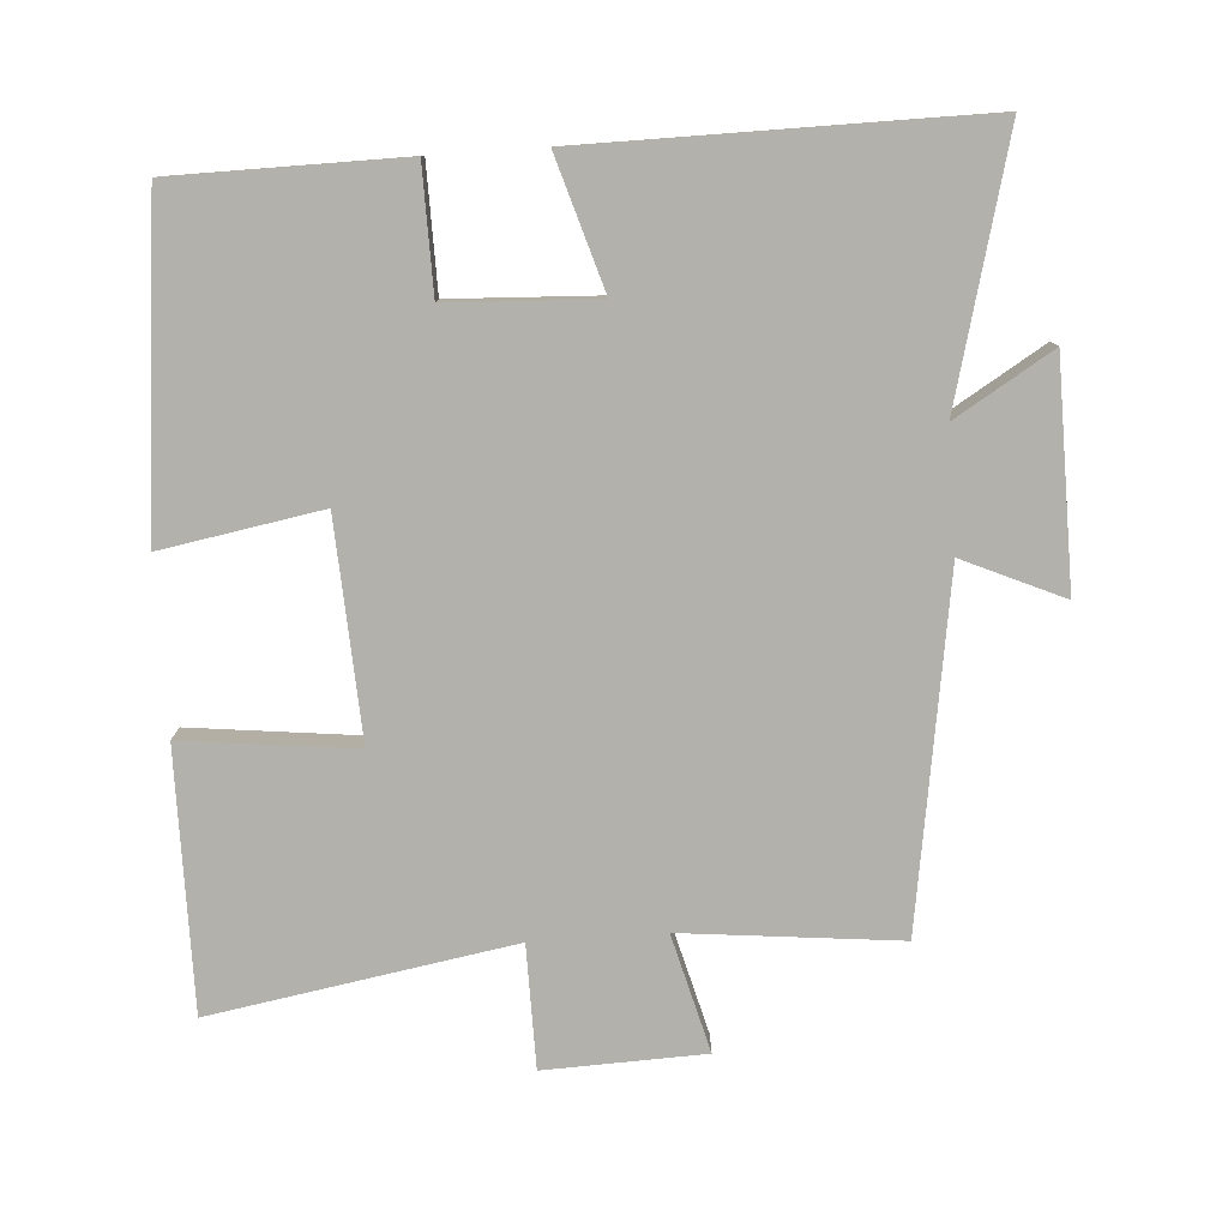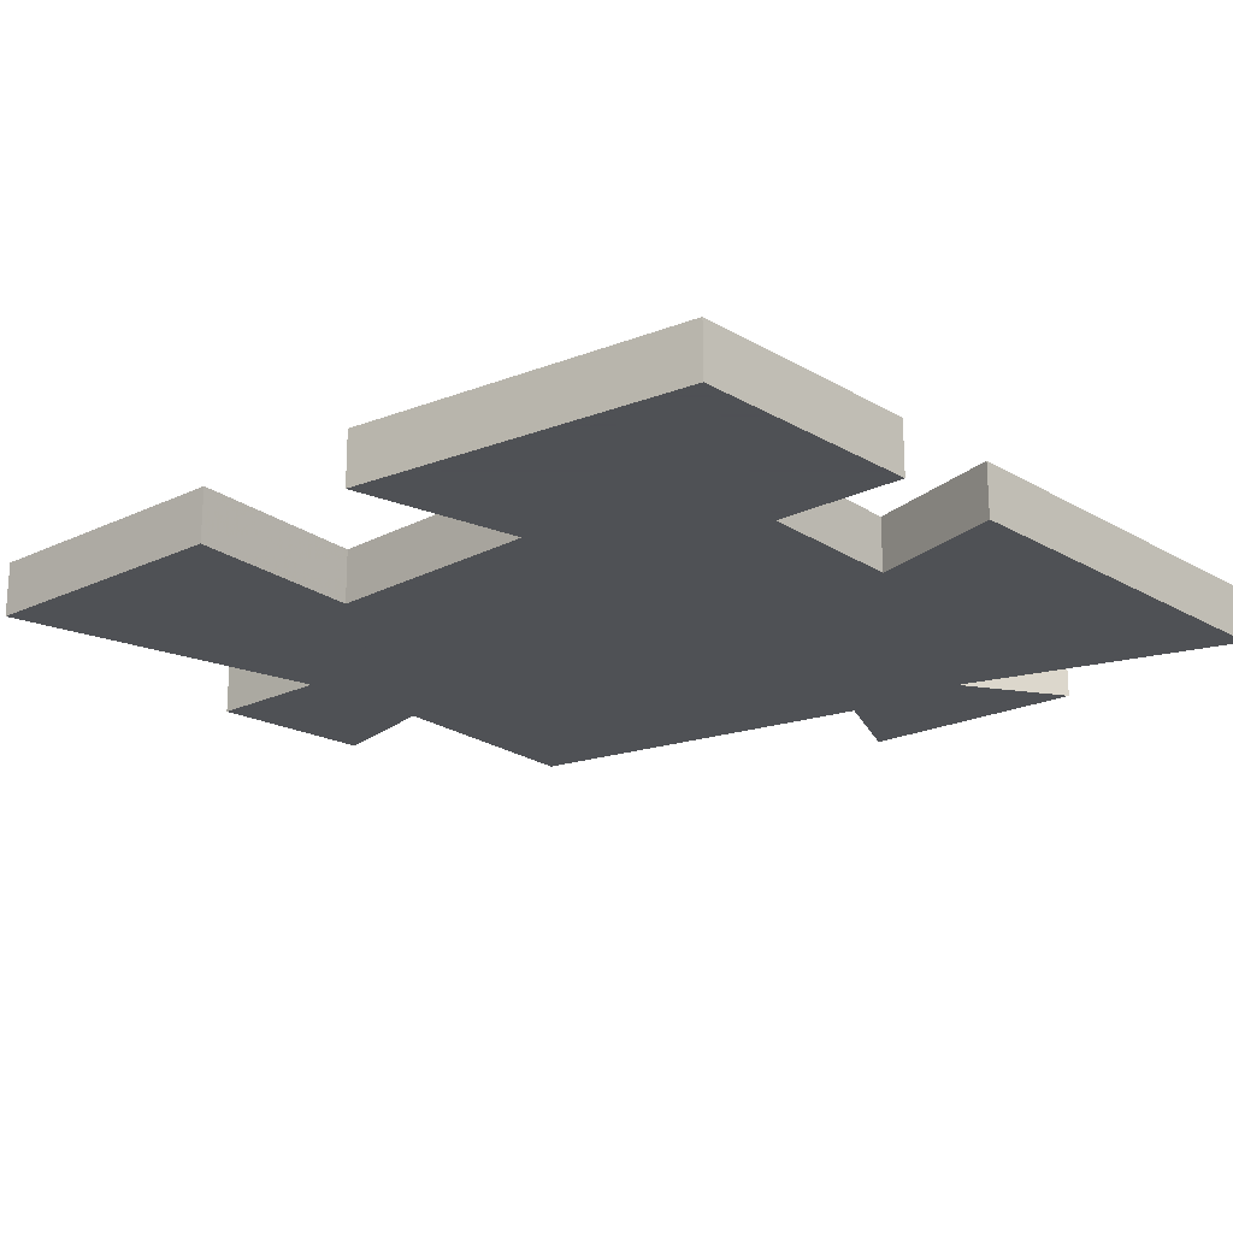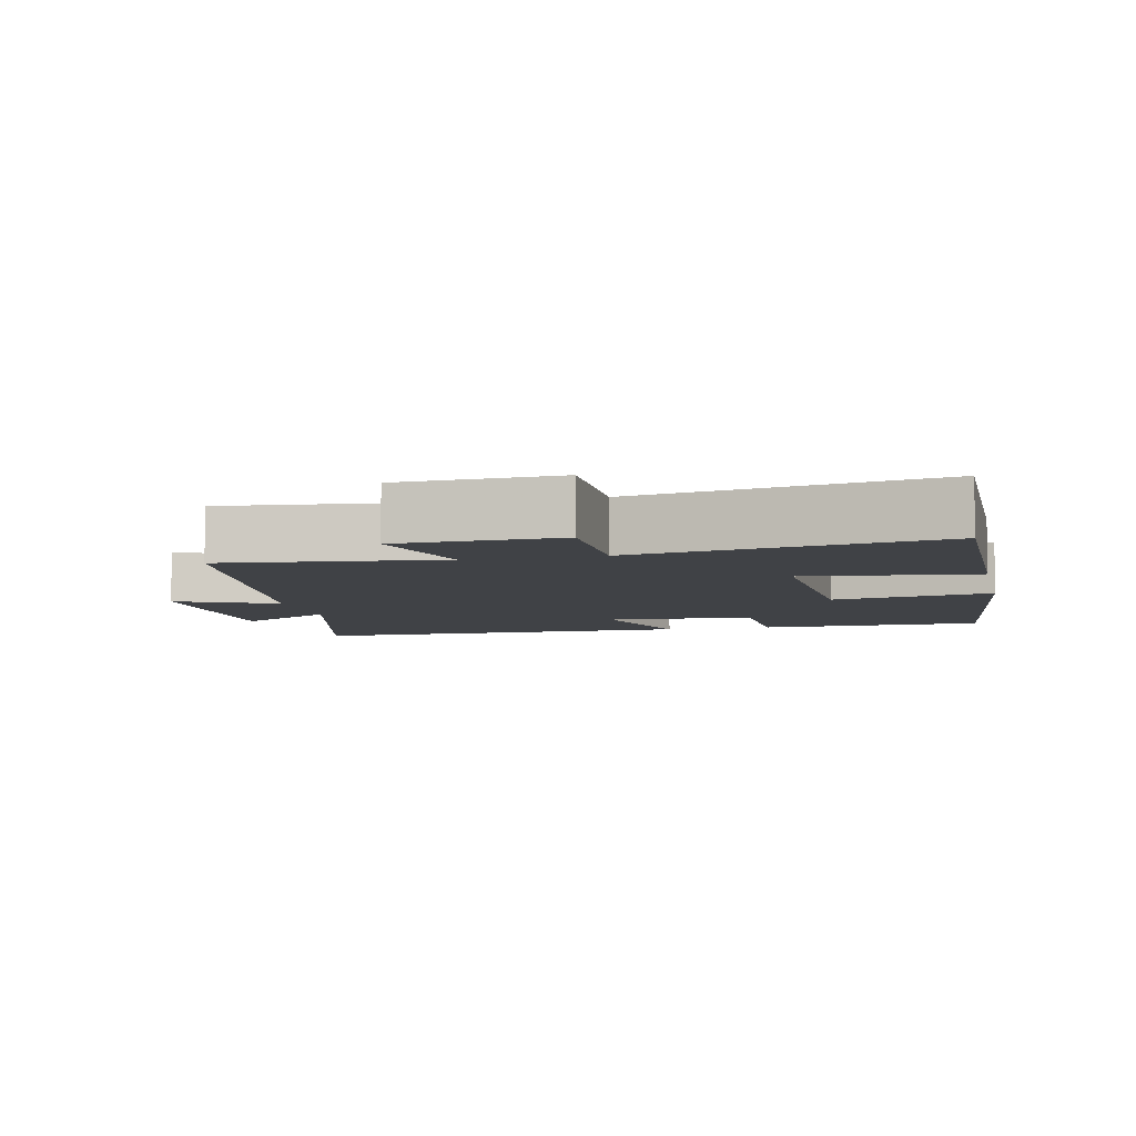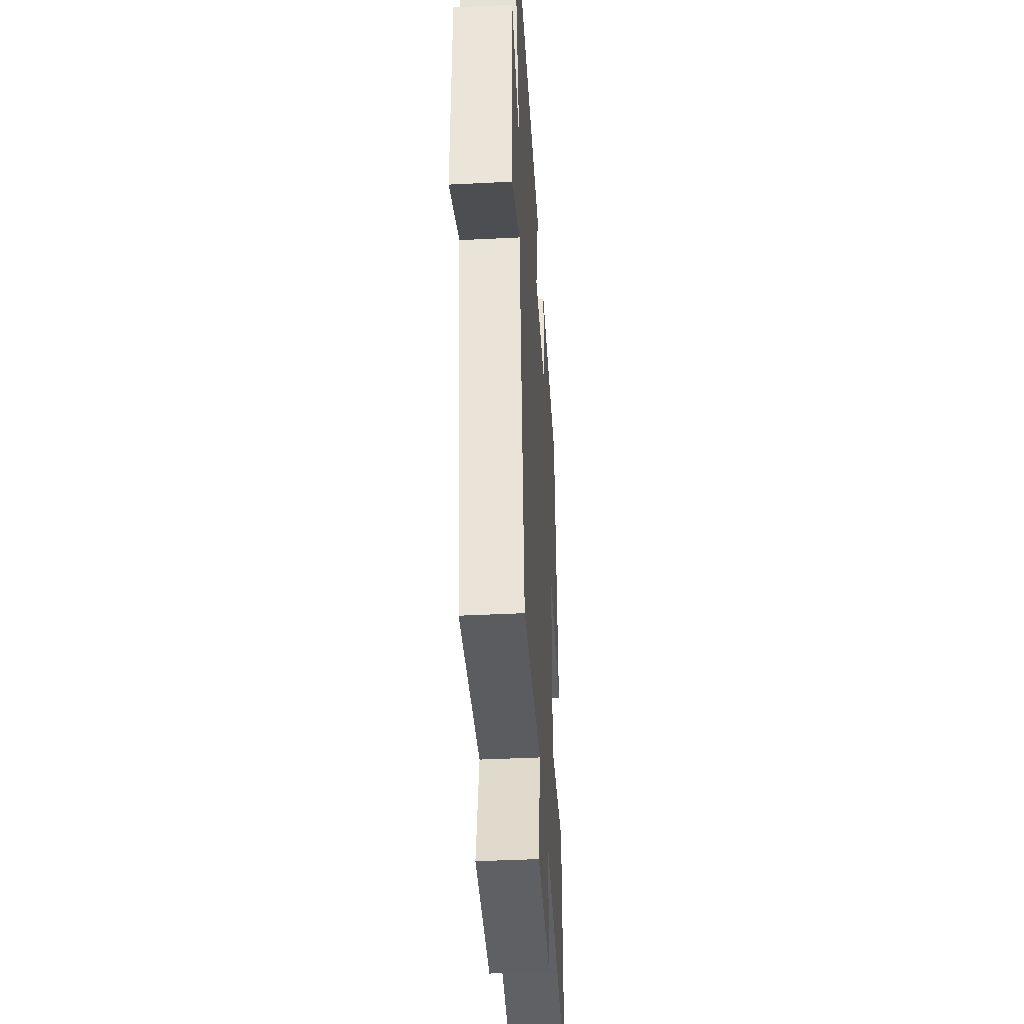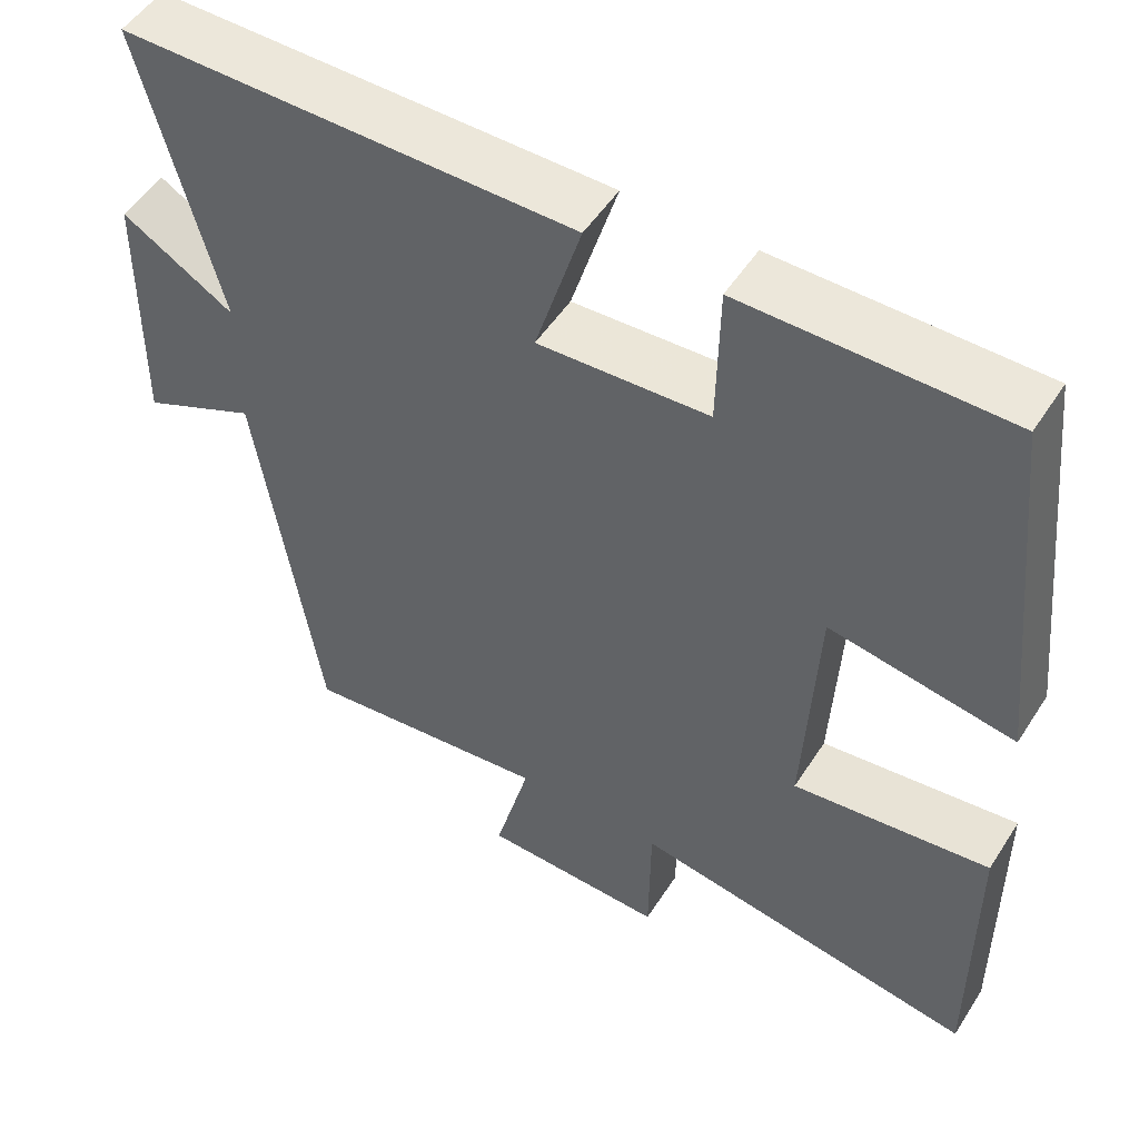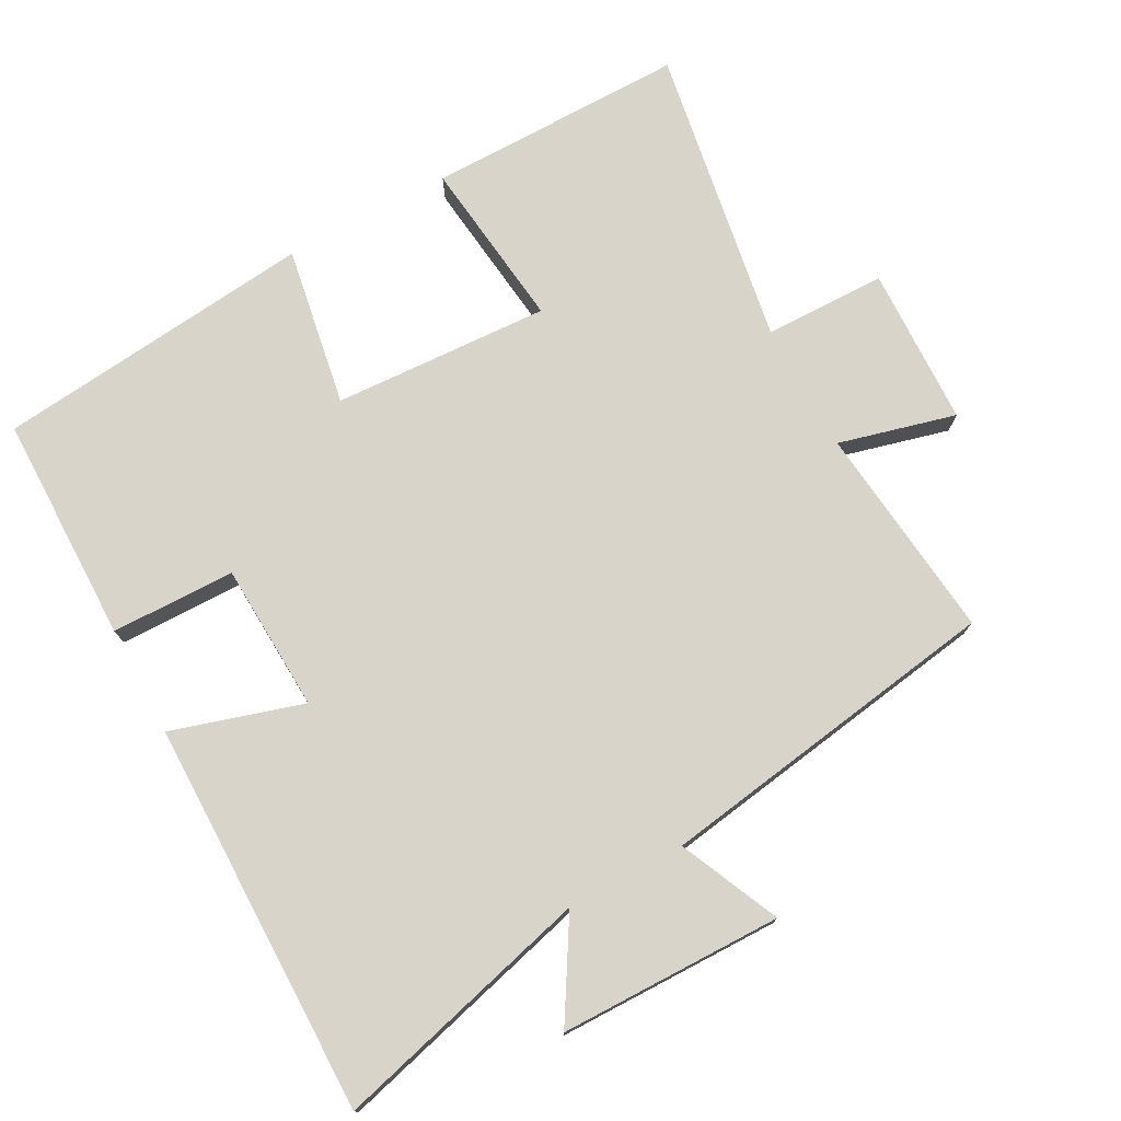
<metadata>
{"format":"obj","ext":"obj","renderer":"f3d","projection":"perspective","resolution":1024,"background":"white","views":[{"elev":-78.9,"azim":3.9,"up":"+Y"},{"elev":-19.5,"azim":-48.0,"up":"+Y"},{"elev":-6.5,"azim":-167.4,"up":"+Y"},{"elev":-40.8,"azim":93.5,"up":"+Z"},{"elev":51.3,"azim":-148.2,"up":"+Z"},{"elev":75.3,"azim":61.5,"up":"+Y"}]}
</metadata>
<code>
v 0.423 0.07 -0.532
v 0.114 0.07 -0.5
v 0.158 0.07 -0.667
v -0.07 0.07 -0.675
v -0.072 0.07 -0.5
v -0.502 0.07 -0.573
v -0.5 0.07 -0.203
v -0.255 0.07 -0.231
v -0.271 0.07 0.079
v -0.5 0.07 0.039
v -0.451 0.07 0.497
v -0.124 0.07 0.5
v -0.121 0.07 0.323
v 0.091 0.07 0.313
v 0.034 0.07 0.5
v 0.597 0.07 0.504
v 0.5 0.07 0.134
v 0.639 0.07 0.218
v 0.643 0.07 -0.1
v 0.5 0.07 -0.036
v 0.423 0 -0.532
v 0.114 0 -0.5
v 0.158 0 -0.667
v -0.07 0 -0.675
v -0.072 0 -0.5
v -0.502 0 -0.573
v -0.5 0 -0.203
v -0.255 0 -0.231
v -0.271 0 0.079
v -0.5 0 0.039
v -0.451 0 0.497
v -0.124 0 0.5
v -0.121 0 0.323
v 0.091 0 0.313
v 0.034 0 0.5
v 0.597 0 0.504
v 0.5 0 0.134
v 0.639 0 0.218
v 0.643 0 -0.1
v 0.5 0 -0.036
f 17 18 19 20
f 17 20 1 2
f 14 15 16 17
f 13 14 17 2
f 10 11 12 13
f 9 10 13
f 8 9 13 2
f 5 6 7 8
f 5 8 2 3
f 3 4 5
f 40 39 38 37
f 22 21 40 37
f 37 36 35 34
f 22 37 34 33
f 33 32 31 30
f 33 30 29
f 22 33 29 28
f 28 27 26 25
f 23 22 28 25
f 25 24 23
f 1 21 22 2
f 2 22 23 3
f 3 23 24 4
f 4 24 25 5
f 5 25 26 6
f 6 26 27 7
f 7 27 28 8
f 8 28 29 9
f 9 29 30 10
f 10 30 31 11
f 11 31 32 12
f 12 32 33 13
f 13 33 34 14
f 14 34 35 15
f 15 35 36 16
f 16 36 37 17
f 17 37 38 18
f 18 38 39 19
f 19 39 40 20
f 20 40 21 1

</code>
